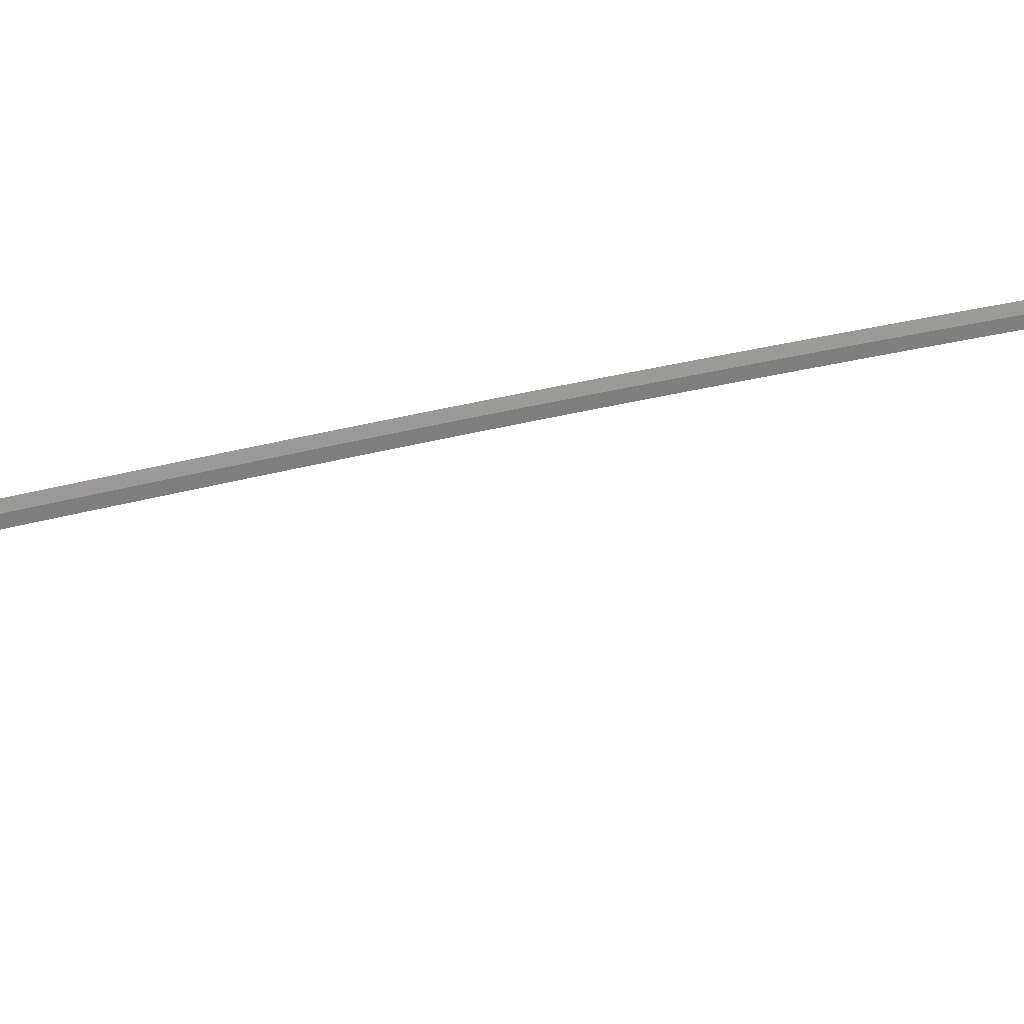
<metadata>
{"format":"obj","ext":"obj","renderer":"f3d","projection":"perspective","resolution":1024,"background":"white","views":[{"elev":20.5,"azim":54.6,"up":"+Z"}]}
</metadata>
<code>
o _1WALL_small01_09_SUB0_Scene.313
v -2.936e+04 2.869e+04 -620.7
v -2.966e+04 2.844e+04 -621.5
v -2.966e+04 2.843e+04 -523.4
v -2.936e+04 2.867e+04 -522.5
v -2.967e+04 2.846e+04 -451.5
v -2.967e+04 2.846e+04 -620
v -2.936e+04 2.871e+04 -619.2
v -2.936e+04 2.871e+04 -450.7
v -2.936e+04 2.871e+04 -620.7
v -2.967e+04 2.846e+04 -621.5
v -2.936e+04 2.867e+04 -450.7
v -2.966e+04 2.843e+04 -451.5
v -2.993e+04 2.816e+04 -622.4
v -2.992e+04 2.815e+04 -524.3
v -2.995e+04 2.817e+04 -452.5
v -2.995e+04 2.817e+04 -620.9
v -2.995e+04 2.817e+04 -622.5
v -2.992e+04 2.815e+04 -452.4
v -3.014e+04 2.782e+04 -623.4
v -3.013e+04 2.781e+04 -525.2
v -3.016e+04 2.783e+04 -453.4
v -3.016e+04 2.783e+04 -621.9
v -3.016e+04 2.783e+04 -623.4
v -3.013e+04 2.781e+04 -453.4
v -3.033e+04 2.747e+04 -624.3
v -3.031e+04 2.746e+04 -526.1
v -3.035e+04 2.748e+04 -454.3
v -3.035e+04 2.748e+04 -622.8
v -3.034e+04 2.748e+04 -624.3
v -3.031e+04 2.746e+04 -454.3
v -3.05e+04 2.711e+04 -625
v -3.048e+04 2.71e+04 -526.8
v -3.052e+04 2.712e+04 -455
v -3.052e+04 2.712e+04 -623.5
v -3.052e+04 2.711e+04 -625
v -3.048e+04 2.71e+04 -454.9
v -3.066e+04 2.674e+04 -625.3
v -3.064e+04 2.673e+04 -527.1
v -3.068e+04 2.675e+04 -455.4
v -3.068e+04 2.675e+04 -623.8
v -3.067e+04 2.675e+04 -625.3
v -3.064e+04 2.673e+04 -455.3
v -3.081e+04 2.637e+04 -626.4
v -3.079e+04 2.636e+04 -528.2
v -3.083e+04 2.638e+04 -456.4
v -3.083e+04 2.638e+04 -624.9
v -3.083e+04 2.638e+04 -626.4
v -3.079e+04 2.636e+04 -456.4
v -3.095e+04 2.6e+04 -629.4
v -3.094e+04 2.599e+04 -531.2
v -3.098e+04 2.6e+04 -459.4
v -3.097e+04 2.601e+04 -627.9
v -3.097e+04 2.6e+04 -629.4
v -3.094e+04 2.599e+04 -459.3
v -3.109e+04 2.562e+04 -632.9
v -3.107e+04 2.562e+04 -534.7
v -3.111e+04 2.563e+04 -463
v -3.111e+04 2.563e+04 -631.5
v -3.111e+04 2.563e+04 -633
v -3.107e+04 2.561e+04 -462.9
v -3.121e+04 2.524e+04 -636.2
v -3.12e+04 2.523e+04 -538
v -3.123e+04 2.525e+04 -466.3
v -3.123e+04 2.525e+04 -634.8
v -3.123e+04 2.525e+04 -636.3
v -3.12e+04 2.523e+04 -466.2
v -3.132e+04 2.486e+04 -638.9
v -3.131e+04 2.485e+04 -540.7
v -3.134e+04 2.486e+04 -469
v -3.134e+04 2.486e+04 -637.5
v -3.134e+04 2.486e+04 -639
v -3.131e+04 2.485e+04 -468.9
v -3.142e+04 2.447e+04 -641
v -3.141e+04 2.446e+04 -542.8
v -3.144e+04 2.447e+04 -471
v -3.144e+04 2.447e+04 -639.5
v -3.144e+04 2.447e+04 -641
v -3.141e+04 2.446e+04 -470.9
v -3.152e+04 2.408e+04 -642.4
v -3.15e+04 2.407e+04 -544.2
v -3.154e+04 2.408e+04 -472.5
v -3.154e+04 2.408e+04 -640.9
v -3.153e+04 2.408e+04 -642.5
v -3.15e+04 2.407e+04 -472.4
v -3.16e+04 2.369e+04 -643.3
v -3.158e+04 2.368e+04 -545.1
v -3.162e+04 2.369e+04 -473.4
v -3.162e+04 2.369e+04 -641.8
v -3.162e+04 2.369e+04 -643.3
v -3.159e+04 2.368e+04 -473.2
v -3.168e+04 2.33e+04 -643.7
v -3.167e+04 2.329e+04 -545.5
v -3.17e+04 2.33e+04 -473.7
v -3.17e+04 2.33e+04 -642.2
v -3.17e+04 2.33e+04 -643.7
v -3.167e+04 2.329e+04 -473.6
v -3.176e+04 2.29e+04 -643.5
v -3.174e+04 2.29e+04 -545.3
v -3.178e+04 2.291e+04 -473.6
v -3.178e+04 2.291e+04 -642.1
v -3.178e+04 2.291e+04 -643.6
v -3.174e+04 2.29e+04 -473.5
v -3.183e+04 2.251e+04 -642.8
v -3.181e+04 2.251e+04 -544.5
v -3.185e+04 2.251e+04 -472.8
v -3.185e+04 2.251e+04 -641.3
v -3.185e+04 2.251e+04 -642.8
v -3.181e+04 2.251e+04 -472.7
v -3.189e+04 2.211e+04 -641.5
v -3.188e+04 2.211e+04 -543.3
v -3.192e+04 2.212e+04 -471.6
v -3.192e+04 2.212e+04 -640.1
v -3.191e+04 2.212e+04 -641.6
v -3.188e+04 2.211e+04 -471.5
v -3.196e+04 2.172e+04 -640
v -3.194e+04 2.172e+04 -541.8
v -3.198e+04 2.172e+04 -470
v -3.198e+04 2.172e+04 -638.5
v -3.197e+04 2.172e+04 -640
v -3.194e+04 2.172e+04 -469.9
v -3.201e+04 2.132e+04 -638.1
v -3.2e+04 2.132e+04 -539.9
v -3.203e+04 2.133e+04 -468.2
v -3.203e+04 2.133e+04 -636.6
v -3.203e+04 2.133e+04 -638.2
v -3.2e+04 2.132e+04 -468.1
v -3.207e+04 2.093e+04 -636.1
v -3.205e+04 2.092e+04 -537.9
v -3.209e+04 2.093e+04 -466.2
v -3.209e+04 2.093e+04 -634.6
v -3.209e+04 2.093e+04 -636.1
v -3.205e+04 2.092e+04 -466
v -3.212e+04 2.053e+04 -634
v -3.211e+04 2.053e+04 -535.7
v -3.214e+04 2.053e+04 -464
v -3.214e+04 2.053e+04 -632.5
v -3.214e+04 2.053e+04 -634
v -3.211e+04 2.053e+04 -463.9
v -3.217e+04 2.013e+04 -631.7
v -3.216e+04 2.013e+04 -533.5
v -3.22e+04 2.014e+04 -461.8
v -3.22e+04 2.014e+04 -630.2
v -3.219e+04 2.014e+04 -631.8
v -3.216e+04 2.013e+04 -461.7
v -3.222e+04 1.974e+04 -629.4
v -3.221e+04 1.973e+04 -531.2
v -3.224e+04 1.974e+04 -459.5
v -3.224e+04 1.974e+04 -628
v -3.224e+04 1.974e+04 -629.5
v -3.221e+04 1.973e+04 -459.4
v -3.227e+04 1.934e+04 -627.1
v -3.225e+04 1.934e+04 -528.9
v -3.229e+04 1.934e+04 -457.2
v -3.229e+04 1.934e+04 -625.6
v -3.229e+04 1.934e+04 -627.2
v -3.225e+04 1.934e+04 -457.1
v -3.232e+04 1.894e+04 -624.8
v -3.23e+04 1.894e+04 -526.6
v -3.234e+04 1.894e+04 -454.8
v -3.234e+04 1.894e+04 -623.3
v -3.234e+04 1.894e+04 -624.8
v -3.23e+04 1.894e+04 -454.8
v -3.236e+04 1.854e+04 -622.5
v -3.234e+04 1.854e+04 -524.3
v -3.238e+04 1.855e+04 -452.6
v -3.238e+04 1.855e+04 -621
v -3.238e+04 1.855e+04 -622.6
v -3.234e+04 1.854e+04 -452.5
v -3.24e+04 1.815e+04 -620.3
v -3.239e+04 1.814e+04 -522
v -3.243e+04 1.815e+04 -450.3
v -3.243e+04 1.815e+04 -618.8
v -3.242e+04 1.815e+04 -620.3
v -3.239e+04 1.814e+04 -450.2
v -3.245e+04 1.775e+04 -618.1
v -3.243e+04 1.775e+04 -519.9
v -3.247e+04 1.775e+04 -448.2
v -3.247e+04 1.775e+04 -616.6
v -3.246e+04 1.775e+04 -618.1
v -3.243e+04 1.775e+04 -448.1
v -3.249e+04 1.735e+04 -616
v -3.247e+04 1.735e+04 -517.8
v -3.251e+04 1.735e+04 -446.1
v -3.251e+04 1.735e+04 -614.6
v -3.25e+04 1.735e+04 -616.1
v -3.247e+04 1.735e+04 -446
v -3.252e+04 1.695e+04 -614.1
v -3.251e+04 1.695e+04 -515.9
v -3.254e+04 1.695e+04 -444.2
v -3.254e+04 1.695e+04 -612.6
v -3.254e+04 1.695e+04 -614.1
v -3.251e+04 1.695e+04 -444.1
v -3.256e+04 1.655e+04 -612.3
v -3.254e+04 1.655e+04 -514.1
v -3.258e+04 1.656e+04 -442.4
v -3.258e+04 1.655e+04 -610.8
v -3.258e+04 1.655e+04 -612.4
v -3.254e+04 1.655e+04 -442.3
v -3.259e+04 1.615e+04 -610.7
v -3.258e+04 1.615e+04 -512.5
v -3.262e+04 1.616e+04 -440.8
v -3.262e+04 1.616e+04 -609.3
v -3.261e+04 1.616e+04 -610.8
v -3.258e+04 1.615e+04 -440.7
v -3.263e+04 1.576e+04 -609.4
v -3.261e+04 1.575e+04 -511.1
v -3.265e+04 1.576e+04 -439.4
v -3.265e+04 1.576e+04 -607.9
v -3.265e+04 1.576e+04 -609.4
v -3.261e+04 1.575e+04 -439.3
v -3.266e+04 1.536e+04 -608.2
v -3.264e+04 1.536e+04 -510
v -3.268e+04 1.536e+04 -438.3
v -3.268e+04 1.536e+04 -606.8
v -3.268e+04 1.536e+04 -608.3
v -3.264e+04 1.536e+04 -438.2
v -3.269e+04 1.496e+04 -607.4
v -3.267e+04 1.496e+04 -509.2
v -3.271e+04 1.496e+04 -437.4
v -3.271e+04 1.496e+04 -605.9
v -3.271e+04 1.496e+04 -607.4
v -3.267e+04 1.496e+04 -437.3
v -3.272e+04 1.456e+04 -606.6
v -3.27e+04 1.456e+04 -508.4
v -3.274e+04 1.456e+04 -436.7
v -3.274e+04 1.456e+04 -605.2
v -3.274e+04 1.456e+04 -606.7
v -3.27e+04 1.456e+04 -436.6
v -3.275e+04 1.416e+04 -606
v -3.273e+04 1.416e+04 -507.8
v -3.277e+04 1.416e+04 -436.1
v -3.277e+04 1.416e+04 -604.5
v -3.277e+04 1.416e+04 -606.1
v -3.273e+04 1.416e+04 -436
v -3.278e+04 1.376e+04 -605.4
v -3.276e+04 1.376e+04 -507.2
v -3.28e+04 1.376e+04 -435.5
v -3.28e+04 1.376e+04 -603.9
v -3.279e+04 1.376e+04 -605.5
v -3.276e+04 1.376e+04 -435.4
v -3.28e+04 1.336e+04 -604.9
v -3.279e+04 1.336e+04 -506.7
v -3.282e+04 1.336e+04 -434.9
v -3.282e+04 1.336e+04 -603.4
v -3.282e+04 1.336e+04 -604.9
v -3.279e+04 1.336e+04 -434.8
v -3.283e+04 1.296e+04 -604.3
v -3.281e+04 1.296e+04 -506.1
v -3.285e+04 1.296e+04 -434.4
v -3.285e+04 1.296e+04 -602.8
v -3.285e+04 1.296e+04 -604.4
v -3.281e+04 1.296e+04 -434.3
v -3.286e+04 1.256e+04 -603.7
v -3.284e+04 1.256e+04 -505.5
v -3.288e+04 1.256e+04 -433.8
v -3.288e+04 1.256e+04 -602.3
v -3.287e+04 1.256e+04 -603.8
v -3.284e+04 1.256e+04 -433.7
v -3.288e+04 1.216e+04 -603.1
v -3.286e+04 1.216e+04 -504.9
v -3.29e+04 1.216e+04 -433.2
v -3.29e+04 1.216e+04 -601.7
v -3.29e+04 1.216e+04 -603.2
v -3.286e+04 1.216e+04 -433.1
v -3.29e+04 1.176e+04 -602.5
v -3.289e+04 1.176e+04 -504.3
v -3.292e+04 1.177e+04 -432.5
v -3.292e+04 1.176e+04 -601
v -3.292e+04 1.177e+04 -602.5
v -3.289e+04 1.176e+04 -432.4
v -3.293e+04 1.136e+04 -601.7
v -3.291e+04 1.136e+04 -503.5
v -3.295e+04 1.137e+04 -431.7
v -3.295e+04 1.137e+04 -600.2
v -3.294e+04 1.137e+04 -601.7
v -3.291e+04 1.136e+04 -431.7
v -3.295e+04 1.096e+04 -600.8
v -3.293e+04 1.096e+04 -502.6
v -3.297e+04 1.097e+04 -430.9
v -3.297e+04 1.097e+04 -599.4
v -3.297e+04 1.097e+04 -600.9
v -3.293e+04 1.096e+04 -430.8
v -3.297e+04 1.057e+04 -599.9
v -3.295e+04 1.056e+04 -501.7
v -3.299e+04 1.057e+04 -430
v -3.299e+04 1.057e+04 -598.4
v -3.299e+04 1.057e+04 -599.9
v -3.295e+04 1.056e+04 -429.9
v -3.299e+04 1.017e+04 -598.8
v -3.297e+04 1.016e+04 -500.6
v -3.301e+04 1.017e+04 -428.9
v -3.301e+04 1.017e+04 -597.3
v -3.3e+04 1.017e+04 -598.9
v -3.297e+04 1.017e+04 -428.8
v -3.3e+04 9766 -597.6
v -3.299e+04 9765 -499.4
v -3.302e+04 9767 -427.7
v -3.302e+04 9766 -596.1
v -3.302e+04 9766 -597.7
v -3.299e+04 9765 -427.6
v -3.302e+04 9366 -596.3
v -3.3e+04 9365 -498.1
v -3.304e+04 9367 -426.4
v -3.304e+04 9366 -594.9
v -3.304e+04 9366 -596.4
v -3.3e+04 9366 -426.3
v -3.303e+04 8966 -594.9
v -3.302e+04 8966 -496.7
v -3.306e+04 8967 -425
v -3.306e+04 8966 -593.4
v -3.305e+04 8967 -594.9
v -3.302e+04 8966 -424.9
v -3.305e+04 8566 -593.3
v -3.303e+04 8566 -495.1
v -3.307e+04 8567 -423.4
v -3.307e+04 8566 -591.9
v -3.307e+04 8567 -593.4
v -3.303e+04 8566 -423.3
v -3.306e+04 8166 -591.7
v -3.304e+04 8166 -493.5
v -3.308e+04 8167 -421.7
v -3.308e+04 8166 -590.2
v -3.308e+04 8167 -591.7
v -3.304e+04 8166 -421.6
v -3.307e+04 7766 -589.9
v -3.306e+04 7766 -491.7
v -3.309e+04 7767 -419.9
v -3.309e+04 7766 -588.4
v -3.309e+04 7767 -589.9
v -3.306e+04 7766 -419.8
v -3.308e+04 7366 -588.1
v -3.307e+04 7366 -489.9
v -3.311e+04 7367 -418.1
v -3.311e+04 7366 -586.6
v -3.31e+04 7366 -588.1
v -3.307e+04 7366 -418
v -3.309e+04 6966 -586.3
v -3.308e+04 6966 -488.1
v -3.312e+04 6967 -416.3
v -3.312e+04 6966 -584.8
v -3.311e+04 6966 -586.3
v -3.308e+04 6966 -416.2
v -3.31e+04 6566 -584.6
v -3.309e+04 6566 -486.4
v -3.313e+04 6567 -414.7
v -3.313e+04 6566 -583.2
v -3.312e+04 6566 -584.7
v -3.309e+04 6566 -414.6
v -3.311e+04 6166 -583.2
v -3.31e+04 6166 -484.9
v -3.313e+04 6167 -413.2
v -3.313e+04 6166 -581.7
v -3.313e+04 6166 -583.2
v -3.31e+04 6166 -413.1
v -3.312e+04 5766 -581.8
v -3.31e+04 5766 -483.6
v -3.314e+04 5767 -411.9
v -3.314e+04 5766 -580.3
v -3.314e+04 5766 -581.8
v -3.31e+04 5766 -411.8
v -3.313e+04 5366 -580.6
v -3.311e+04 5366 -482.4
v -3.315e+04 5367 -410.7
v -3.315e+04 5366 -579.1
v -3.315e+04 5366 -580.7
v -3.311e+04 5366 -410.6
v -3.313e+04 4966 -579.6
v -3.311e+04 4966 -481.4
v -3.315e+04 4966 -409.6
v -3.315e+04 4966 -578.1
v -3.315e+04 4966 -579.6
v -3.311e+04 4966 -409.5
v -3.313e+04 4566 -578.7
v -3.312e+04 4566 -480.5
v -3.316e+04 4566 -408.7
v -3.316e+04 4566 -577.2
v -3.315e+04 4566 -578.7
v -3.312e+04 4566 -408.6
v -3.313e+04 4166 -577.8
v -3.312e+04 4166 -479.6
v -3.316e+04 4166 -407.9
v -3.316e+04 4165 -576.4
v -3.315e+04 4166 -577.9
v -3.312e+04 4166 -407.8
v -3.313e+04 3766 -577.1
v -3.312e+04 3766 -478.9
v -3.315e+04 3766 -407.1
v -3.315e+04 3765 -575.6
v -3.315e+04 3765 -577.1
v -3.312e+04 3766 -407
v -3.313e+04 3365 -576.2
v -3.311e+04 3366 -478
v -3.315e+04 3365 -406.3
v -3.315e+04 3365 -574.8
v -3.315e+04 3365 -576.3
v -3.311e+04 3366 -406.2
v -3.312e+04 2965 -575.2
v -3.31e+04 2966 -477
v -3.314e+04 2965 -405.2
v -3.314e+04 2965 -573.7
v -3.314e+04 2965 -575.2
v -3.311e+04 2966 -405.1
v -3.311e+04 2565 -573.6
v -3.31e+04 2566 -475.4
v -3.313e+04 2565 -403.7
v -3.313e+04 2564 -572.1
v -3.313e+04 2564 -573.7
v -3.31e+04 2566 -403.6
v -3.31e+04 2159 -572
v -3.309e+04 2160 -473.8
v -3.312e+04 2159 -402.1
v -3.312e+04 2158 -570.6
v -3.312e+04 2159 -572.1
v -3.309e+04 2160 -402
f 1 3 2
f 3 1 4
f 5 7 6
f 7 5 8
f 1 10 9
f 10 1 2
f 6 7 9
f 9 10 6
f 11 12 4
f 3 4 12
f 13 2 3
f 13 3 14
f 6 15 5
f 15 6 16
f 2 17 10
f 17 2 13
f 16 6 10
f 16 10 17
f 12 18 3
f 14 3 18
f 19 13 14
f 19 14 20
f 21 16 22
f 16 21 15
f 13 23 17
f 23 13 19
f 16 23 22
f 23 16 17
f 18 24 14
f 20 14 24
f 25 19 20
f 25 20 26
f 27 22 28
f 22 27 21
f 29 23 19
f 29 19 25
f 22 29 28
f 29 22 23
f 24 30 20
f 26 20 30
f 31 25 26
f 31 26 32
f 33 28 34
f 28 33 27
f 25 31 35
f 35 29 25
f 28 35 34
f 35 28 29
f 30 36 26
f 32 26 36
f 37 31 32
f 37 32 38
f 39 34 40
f 34 39 33
f 31 37 41
f 41 35 31
f 34 41 40
f 41 34 35
f 36 42 32
f 38 32 42
f 43 37 38
f 43 38 44
f 45 40 46
f 40 45 39
f 37 43 47
f 47 41 37
f 40 47 46
f 47 40 41
f 42 48 38
f 44 38 48
f 44 49 43
f 49 44 50
f 51 46 52
f 46 51 45
f 49 47 43
f 47 49 53
f 46 53 52
f 53 46 47
f 48 54 44
f 50 44 54
f 50 55 49
f 55 50 56
f 57 52 58
f 52 57 51
f 49 55 59
f 59 53 49
f 52 59 58
f 59 52 53
f 54 60 50
f 56 50 60
f 56 61 55
f 61 56 62
f 63 58 64
f 58 63 57
f 55 61 65
f 65 59 55
f 58 65 64
f 65 58 59
f 60 66 56
f 62 56 66
f 62 67 61
f 67 62 68
f 69 64 70
f 64 69 63
f 61 67 71
f 71 65 61
f 64 71 70
f 71 64 65
f 66 72 62
f 68 62 72
f 68 73 67
f 73 68 74
f 75 70 76
f 70 75 69
f 67 73 77
f 77 71 67
f 70 77 76
f 77 70 71
f 72 78 68
f 74 68 78
f 74 79 73
f 79 74 80
f 81 76 82
f 76 81 75
f 73 79 83
f 83 77 73
f 76 83 82
f 83 76 77
f 78 84 74
f 80 74 84
f 85 79 80
f 85 80 86
f 87 82 88
f 82 87 81
f 79 85 89
f 89 83 79
f 82 89 88
f 89 82 83
f 84 90 80
f 86 80 90
f 91 85 86
f 91 86 92
f 93 88 94
f 88 93 87
f 91 89 85
f 89 91 95
f 88 95 94
f 95 88 89
f 90 96 86
f 92 86 96
f 97 91 92
f 97 92 98
f 99 94 100
f 94 99 93
f 97 95 91
f 95 97 101
f 94 101 100
f 101 94 95
f 96 102 92
f 98 92 102
f 103 97 98
f 103 98 104
f 105 100 106
f 100 105 99
f 97 103 107
f 107 101 97
f 100 107 106
f 107 100 101
f 102 108 98
f 104 98 108
f 109 103 104
f 109 104 110
f 111 106 112
f 106 111 105
f 103 109 113
f 113 107 103
f 106 113 112
f 113 106 107
f 108 114 104
f 110 104 114
f 115 109 110
f 115 110 116
f 117 112 118
f 112 117 111
f 109 115 119
f 119 113 109
f 112 119 118
f 119 112 113
f 114 120 110
f 116 110 120
f 121 115 116
f 121 116 122
f 123 118 124
f 118 123 117
f 115 121 125
f 125 119 115
f 118 125 124
f 125 118 119
f 120 126 116
f 122 116 126
f 127 121 122
f 127 122 128
f 129 124 130
f 124 129 123
f 121 127 131
f 131 125 121
f 124 131 130
f 131 124 125
f 126 132 122
f 128 122 132
f 133 127 128
f 133 128 134
f 135 130 136
f 130 135 129
f 133 131 127
f 131 133 137
f 130 137 136
f 137 130 131
f 132 138 128
f 134 128 138
f 139 133 134
f 139 134 140
f 141 136 142
f 136 141 135
f 139 137 133
f 137 139 143
f 136 143 142
f 143 136 137
f 138 144 134
f 140 134 144
f 145 139 140
f 145 140 146
f 147 142 148
f 142 147 141
f 139 145 149
f 149 143 139
f 142 149 148
f 149 142 143
f 144 150 140
f 146 140 150
f 151 145 146
f 151 146 152
f 153 148 154
f 148 153 147
f 151 149 145
f 149 151 155
f 148 155 154
f 155 148 149
f 150 156 146
f 152 146 156
f 157 151 152
f 157 152 158
f 159 154 160
f 154 159 153
f 157 155 151
f 155 157 161
f 154 161 160
f 161 154 155
f 156 162 152
f 158 152 162
f 163 157 158
f 163 158 164
f 165 160 166
f 160 165 159
f 157 163 167
f 167 161 157
f 160 167 166
f 167 160 161
f 162 168 158
f 164 158 168
f 169 163 164
f 169 164 170
f 171 166 172
f 166 171 165
f 169 167 163
f 167 169 173
f 166 173 172
f 173 166 167
f 168 174 164
f 170 164 174
f 175 169 170
f 175 170 176
f 177 172 178
f 172 177 171
f 169 175 179
f 179 173 169
f 172 179 178
f 179 172 173
f 174 180 170
f 176 170 180
f 181 175 176
f 181 176 182
f 183 178 184
f 178 183 177
f 175 181 185
f 185 179 175
f 178 185 184
f 185 178 179
f 180 186 176
f 182 176 186
f 187 181 182
f 187 182 188
f 189 184 190
f 184 189 183
f 187 185 181
f 185 187 191
f 184 191 190
f 191 184 185
f 186 192 182
f 188 182 192
f 193 187 188
f 193 188 194
f 195 190 196
f 190 195 189
f 193 191 187
f 191 193 197
f 190 197 196
f 197 190 191
f 192 198 188
f 194 188 198
f 199 193 194
f 199 194 200
f 201 196 202
f 196 201 195
f 193 199 203
f 203 197 193
f 196 203 202
f 203 196 197
f 198 204 194
f 200 194 204
f 205 199 200
f 205 200 206
f 207 202 208
f 202 207 201
f 205 203 199
f 203 205 209
f 202 209 208
f 209 202 203
f 204 210 200
f 206 200 210
f 211 205 206
f 211 206 212
f 213 208 214
f 208 213 207
f 205 211 215
f 215 209 205
f 208 215 214
f 215 208 209
f 210 216 206
f 212 206 216
f 217 211 212
f 217 212 218
f 219 214 220
f 214 219 213
f 211 217 221
f 221 215 211
f 214 221 220
f 221 214 215
f 216 222 212
f 218 212 222
f 223 217 218
f 223 218 224
f 225 220 226
f 220 225 219
f 217 223 227
f 227 221 217
f 220 227 226
f 227 220 221
f 222 228 218
f 224 218 228
f 229 223 224
f 229 224 230
f 231 226 232
f 226 231 225
f 229 227 223
f 227 229 233
f 226 233 232
f 233 226 227
f 228 234 224
f 230 224 234
f 235 229 230
f 235 230 236
f 237 232 238
f 232 237 231
f 235 233 229
f 233 235 239
f 232 239 238
f 239 232 233
f 234 240 230
f 236 230 240
f 241 235 236
f 241 236 242
f 243 238 244
f 238 243 237
f 241 239 235
f 239 241 245
f 238 245 244
f 245 238 239
f 240 246 236
f 242 236 246
f 247 241 242
f 247 242 248
f 249 244 250
f 244 249 243
f 241 247 251
f 251 245 241
f 244 251 250
f 251 244 245
f 246 252 242
f 248 242 252
f 253 247 248
f 253 248 254
f 255 250 256
f 250 255 249
f 253 251 247
f 251 253 257
f 250 257 256
f 257 250 251
f 252 258 248
f 254 248 258
f 259 253 254
f 259 254 260
f 261 256 262
f 256 261 255
f 259 257 253
f 257 259 263
f 256 263 262
f 263 256 257
f 258 264 254
f 260 254 264
f 265 259 260
f 265 260 266
f 267 262 268
f 262 267 261
f 265 263 259
f 263 265 269
f 262 269 268
f 269 262 263
f 264 270 260
f 266 260 270
f 271 265 266
f 271 266 272
f 273 268 274
f 268 273 267
f 265 271 275
f 275 269 265
f 268 275 274
f 275 268 269
f 270 276 266
f 272 266 276
f 277 271 272
f 277 272 278
f 279 274 280
f 274 279 273
f 271 277 281
f 281 275 271
f 274 281 280
f 281 274 275
f 276 282 272
f 278 272 282
f 283 277 278
f 283 278 284
f 285 280 286
f 280 285 279
f 283 281 277
f 281 283 287
f 280 287 286
f 287 280 281
f 282 288 278
f 284 278 288
f 289 283 284
f 289 284 290
f 291 286 292
f 286 291 285
f 283 289 293
f 293 287 283
f 286 293 292
f 293 286 287
f 288 294 284
f 290 284 294
f 295 289 290
f 295 290 296
f 297 292 298
f 292 297 291
f 289 295 299
f 299 293 289
f 292 299 298
f 299 292 293
f 294 300 290
f 296 290 300
f 301 295 296
f 301 296 302
f 303 298 304
f 298 303 297
f 301 299 295
f 299 301 305
f 298 305 304
f 305 298 299
f 300 306 296
f 302 296 306
f 307 301 302
f 307 302 308
f 309 304 310
f 304 309 303
f 301 307 311
f 311 305 301
f 304 311 310
f 311 304 305
f 306 312 302
f 308 302 312
f 313 307 308
f 313 308 314
f 315 310 316
f 310 315 309
f 307 313 317
f 317 311 307
f 310 317 316
f 317 310 311
f 312 318 308
f 314 308 318
f 319 313 314
f 319 314 320
f 321 316 322
f 316 321 315
f 319 317 313
f 317 319 323
f 316 323 322
f 323 316 317
f 318 324 314
f 320 314 324
f 325 319 320
f 325 320 326
f 327 322 328
f 322 327 321
f 319 325 329
f 329 323 319
f 322 329 328
f 329 322 323
f 324 326 320
f 326 324 330
f 331 325 326
f 331 326 332
f 333 328 334
f 328 333 327
f 331 329 325
f 329 331 335
f 328 335 334
f 335 328 329
f 330 332 326
f 332 330 336
f 337 331 332
f 337 332 338
f 339 334 340
f 334 339 333
f 337 335 331
f 335 337 341
f 334 341 340
f 341 334 335
f 336 338 332
f 338 336 342
f 343 337 338
f 343 338 344
f 345 340 346
f 340 345 339
f 337 343 347
f 347 341 337
f 340 347 346
f 347 340 341
f 342 348 338
f 344 338 348
f 349 343 344
f 349 344 350
f 351 346 352
f 346 351 345
f 343 349 353
f 353 347 343
f 346 353 352
f 353 346 347
f 348 354 344
f 350 344 354
f 355 349 350
f 355 350 356
f 357 352 358
f 352 357 351
f 355 353 349
f 353 355 359
f 352 359 358
f 359 352 353
f 354 360 350
f 356 350 360
f 361 355 356
f 361 356 362
f 363 358 364
f 358 363 357
f 361 359 355
f 359 361 365
f 358 365 364
f 365 358 359
f 360 366 356
f 362 356 366
f 367 361 362
f 367 362 368
f 369 364 370
f 364 369 363
f 367 365 361
f 365 367 371
f 364 371 370
f 371 364 365
f 366 372 362
f 368 362 372
f 373 367 368
f 373 368 374
f 375 370 376
f 370 375 369
f 373 371 367
f 371 373 377
f 370 377 376
f 377 370 371
f 372 378 368
f 374 368 378
f 379 373 374
f 379 374 380
f 381 376 382
f 376 381 375
f 379 377 373
f 377 379 383
f 376 383 382
f 383 376 377
f 378 384 374
f 380 374 384
f 379 386 385
f 386 379 380
f 387 382 388
f 382 387 381
f 385 383 379
f 383 385 389
f 389 382 383
f 382 389 388
f 384 390 380
f 386 380 390
f 385 392 391
f 392 385 386
f 393 388 394
f 388 393 387
f 391 389 385
f 389 391 395
f 395 388 389
f 388 395 394
f 390 396 386
f 392 386 396
f 391 398 397
f 398 391 392
f 399 394 400
f 394 399 393
f 391 397 401
f 401 395 391
f 401 394 395
f 394 401 400
f 396 402 392
f 398 392 402
f 397 404 403
f 404 397 398
f 405 400 406
f 400 405 399
f 397 403 407
f 407 401 397
f 407 400 401
f 400 407 406
f 402 408 398
f 404 398 408
f 403 410 409
f 410 403 404
f 411 406 412
f 406 411 405
f 409 407 403
f 407 409 413
f 413 406 407
f 406 413 412
f 408 414 404
f 410 404 414

</code>
